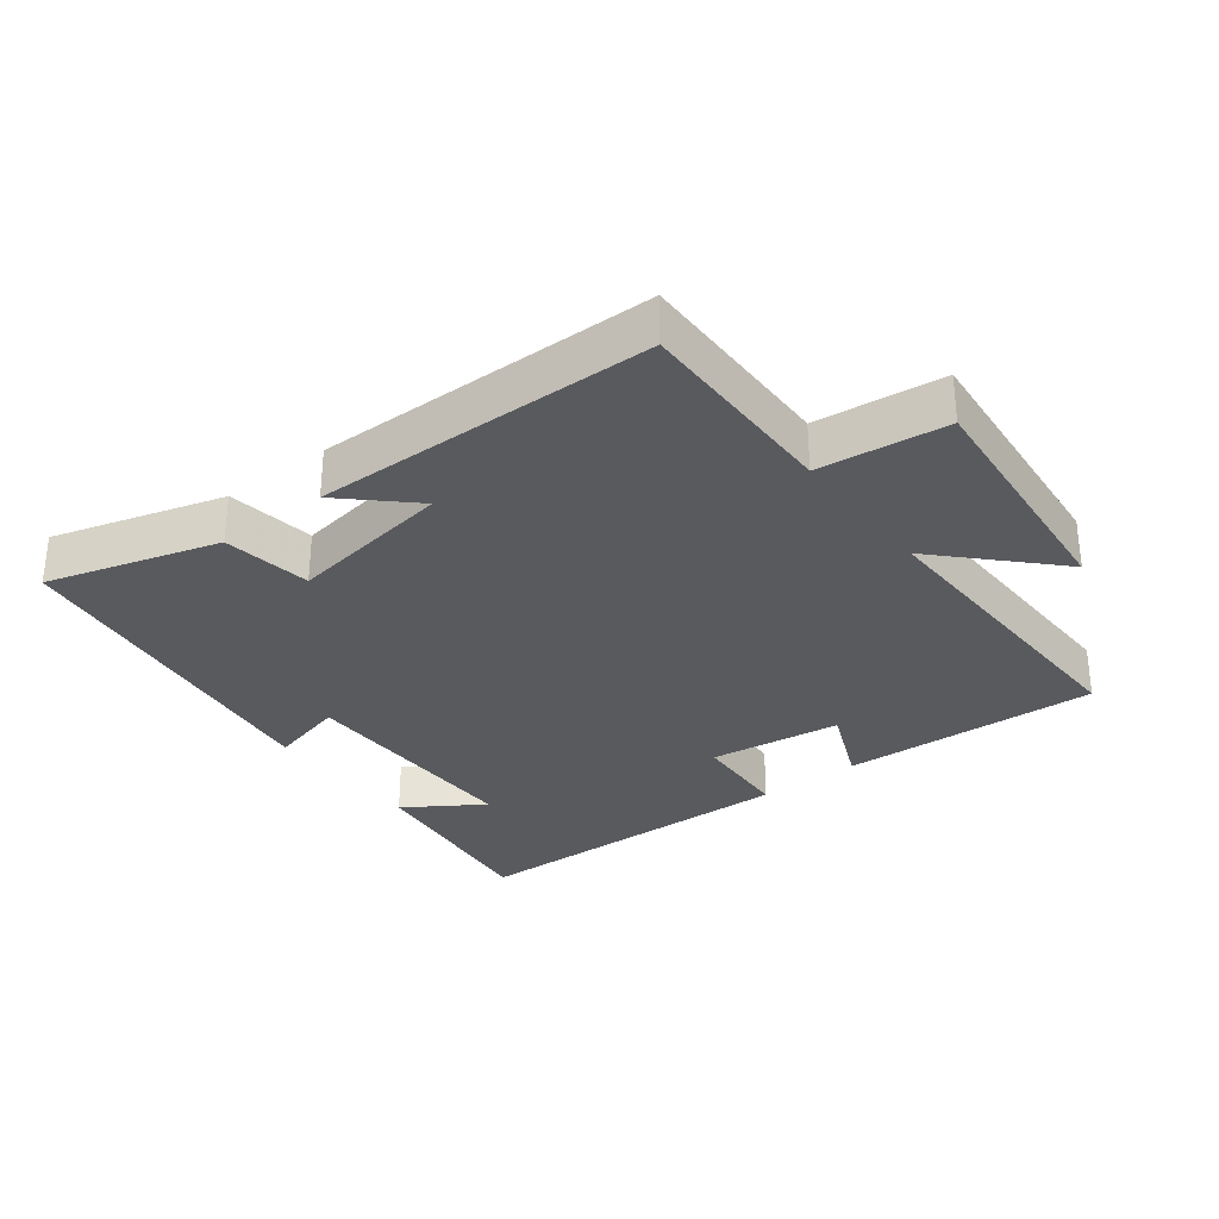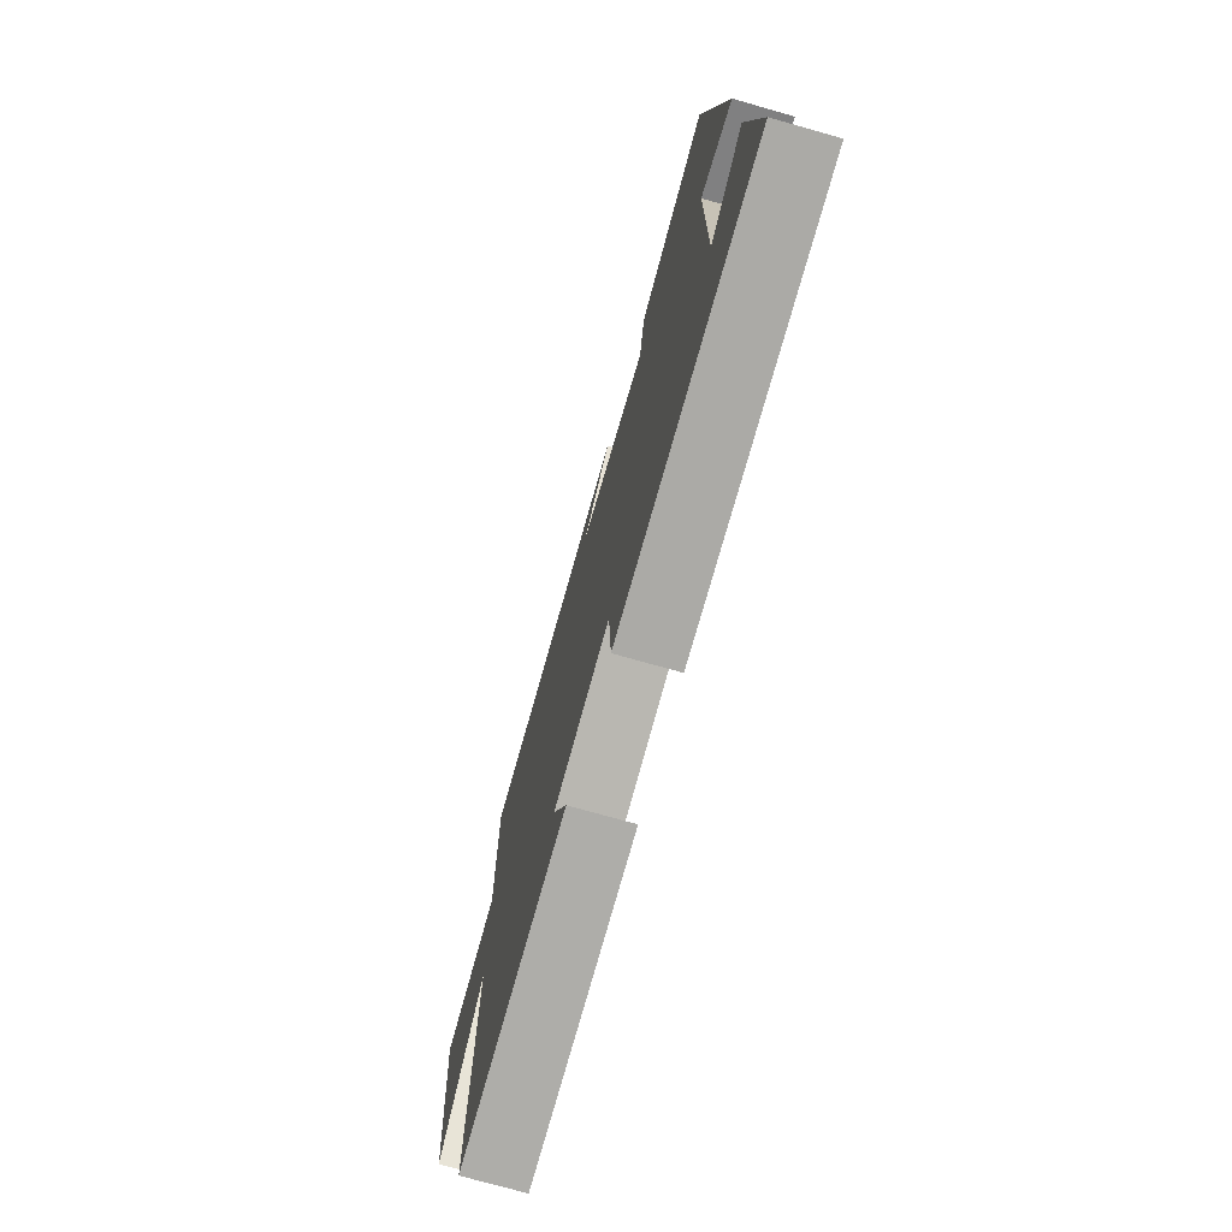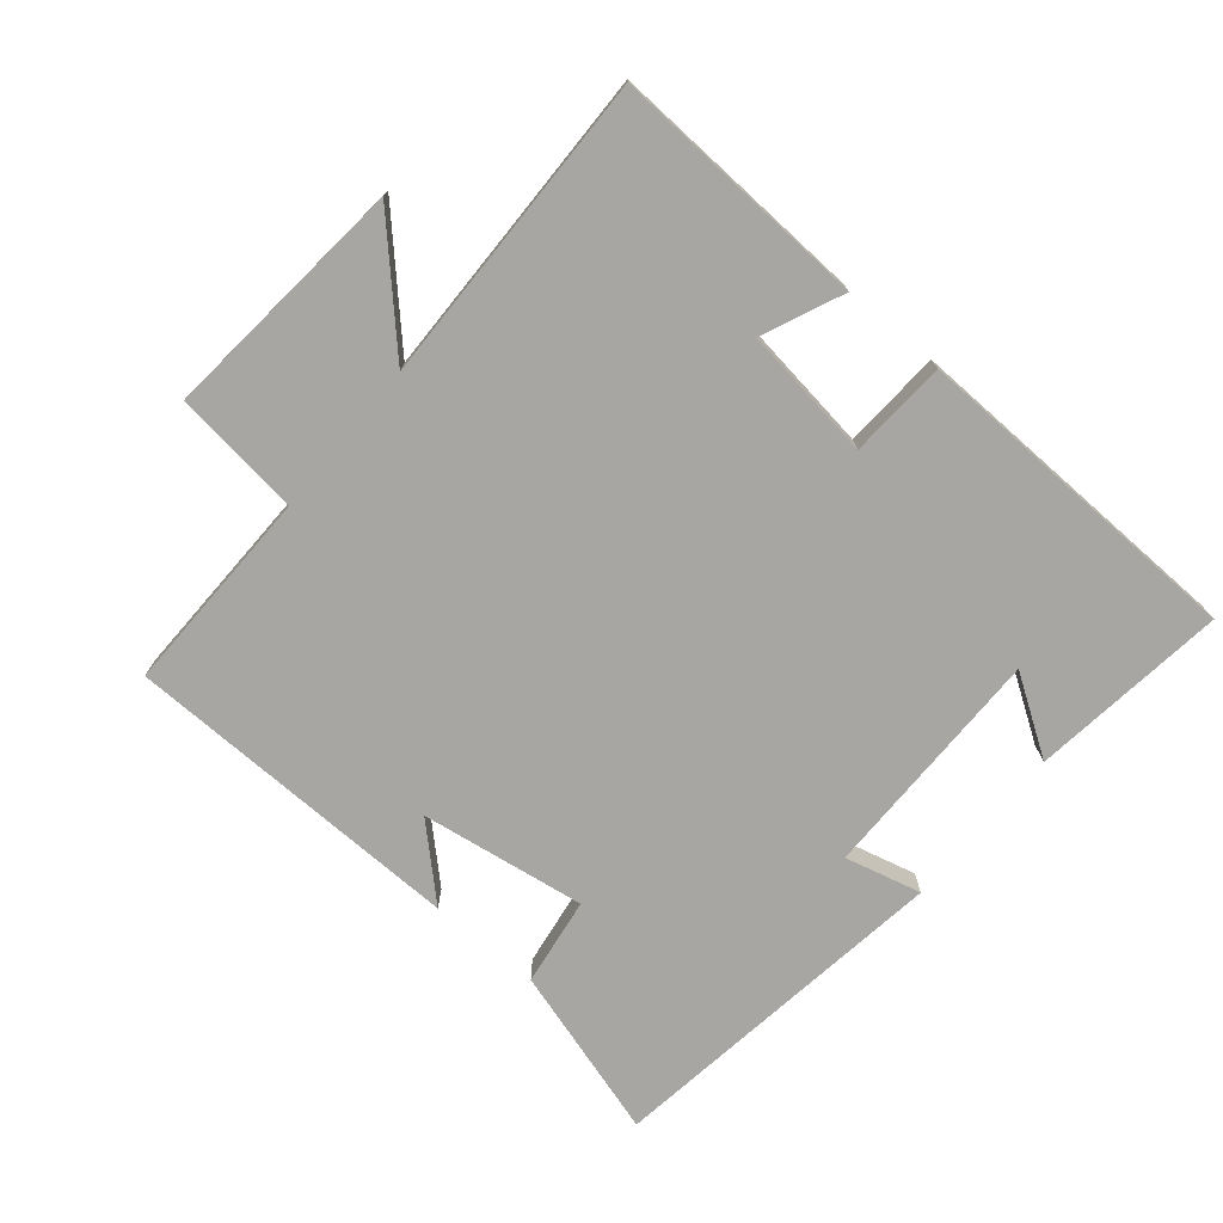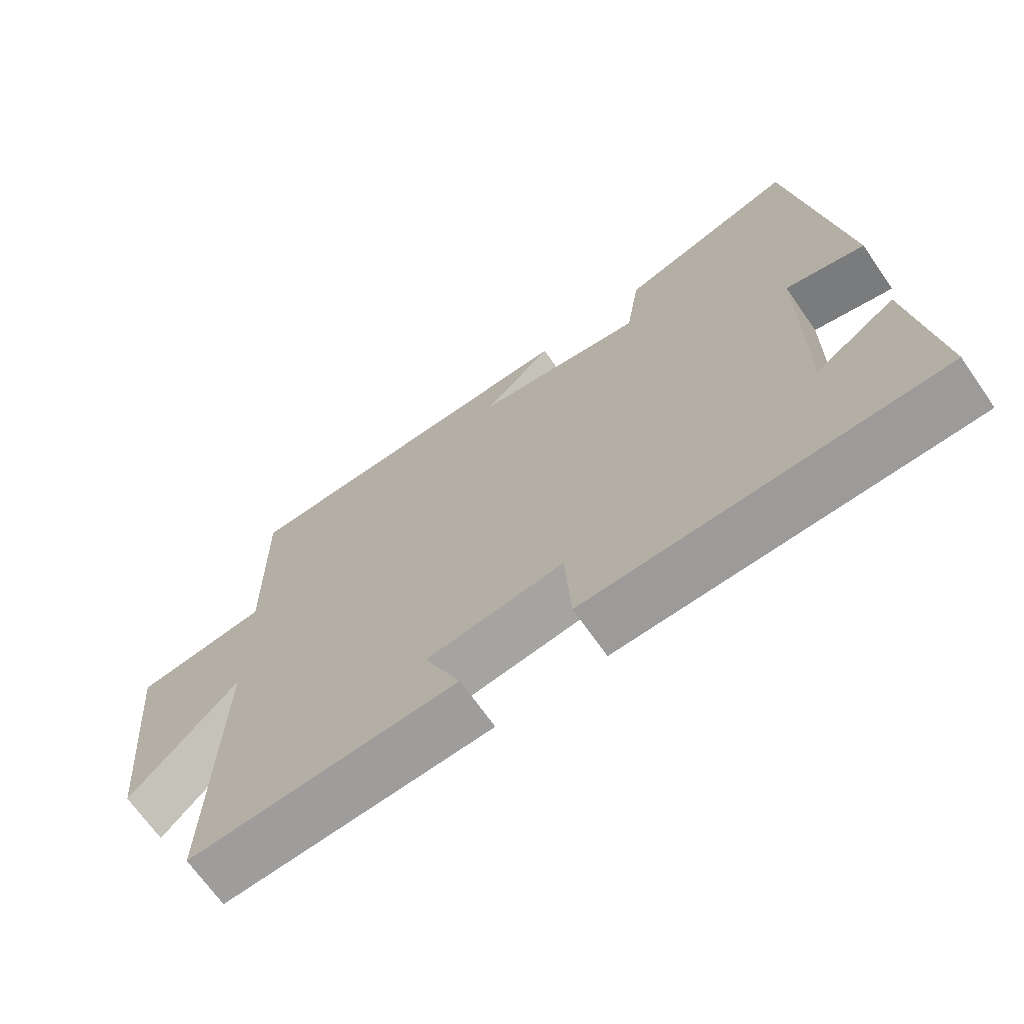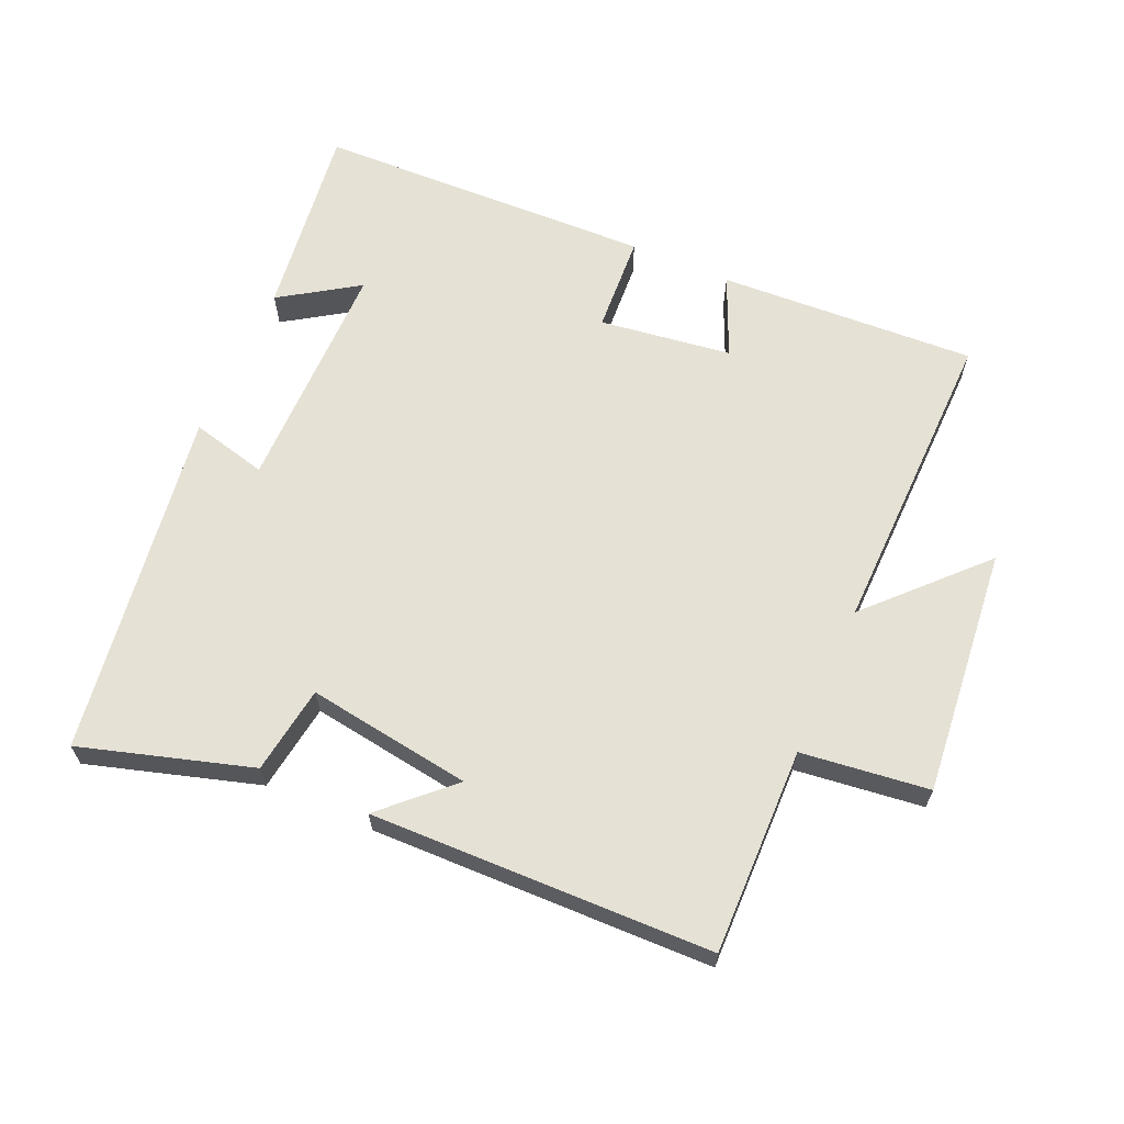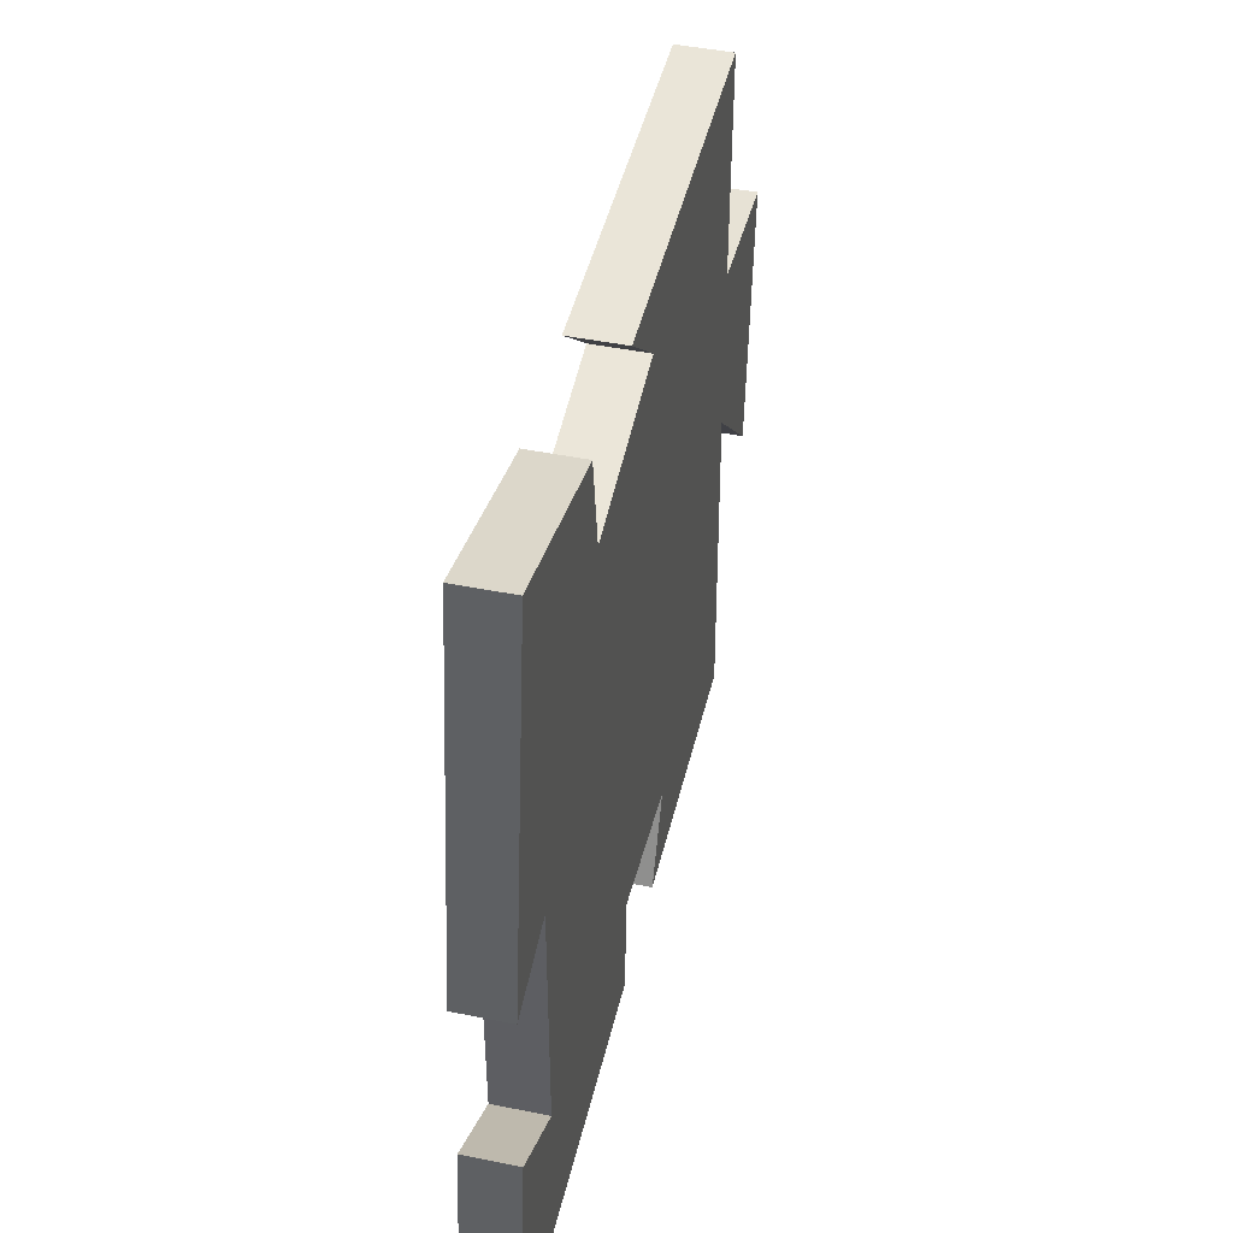
<metadata>
{"format":"obj","ext":"obj","renderer":"f3d","projection":"perspective","resolution":1024,"background":"white","views":[{"elev":-31.2,"azim":37.5,"up":"+Y"},{"elev":-74.4,"azim":-105.8,"up":"+Z"},{"elev":-74.3,"azim":139.9,"up":"+Y"},{"elev":-68.7,"azim":-145.1,"up":"+Z"},{"elev":64.2,"azim":23.4,"up":"+Y"},{"elev":46.1,"azim":-77.0,"up":"+Z"}]}
</metadata>
<code>
v 0.504 0.07 0.492
v 0.5 0.07 0.183
v 0.691 0.07 0.161
v 0.657 0.07 -0.211
v 0.5 0.07 -0.049
v 0.511 0.07 -0.518
v 0.125 0.07 -0.5
v 0.177 0.07 -0.379
v -0.021 0.07 -0.353
v -0.029 0.07 -0.5
v -0.536 0.07 -0.487
v -0.5 0.07 -0.194
v -0.384 0.07 -0.269
v -0.386 0.07 0.083
v -0.5 0.07 0.054
v -0.429 0.07 0.575
v -0.173 0.07 0.5
v -0.153 0.07 0.368
v 0.093 0.07 0.406
v -0.007 0.07 0.5
v 0.504 0 0.492
v 0.5 0 0.183
v 0.691 0 0.161
v 0.657 0 -0.211
v 0.5 0 -0.049
v 0.511 0 -0.518
v 0.125 0 -0.5
v 0.177 0 -0.379
v -0.021 0 -0.353
v -0.029 0 -0.5
v -0.536 0 -0.487
v -0.5 0 -0.194
v -0.384 0 -0.269
v -0.386 0 0.083
v -0.5 0 0.054
v -0.429 0 0.575
v -0.173 0 0.5
v -0.153 0 0.368
v 0.093 0 0.406
v -0.007 0 0.5
f 19 20 1 2
f 18 19 2
f 16 17 18
f 15 16 18
f 14 15 18
f 13 14 18 2
f 10 11 12 13
f 9 10 13
f 13 2 3
f 9 13 3
f 8 9 3
f 5 6 7 8
f 5 8 3
f 3 4 5
f 22 21 40 39
f 22 39 38
f 38 37 36
f 38 36 35
f 38 35 34
f 22 38 34 33
f 33 32 31 30
f 33 30 29
f 23 22 33
f 23 33 29
f 23 29 28
f 28 27 26 25
f 23 28 25
f 25 24 23
f 1 21 22 2
f 2 22 23 3
f 3 23 24 4
f 4 24 25 5
f 5 25 26 6
f 6 26 27 7
f 7 27 28 8
f 8 28 29 9
f 9 29 30 10
f 10 30 31 11
f 11 31 32 12
f 12 32 33 13
f 13 33 34 14
f 14 34 35 15
f 15 35 36 16
f 16 36 37 17
f 17 37 38 18
f 18 38 39 19
f 19 39 40 20
f 20 40 21 1

</code>
